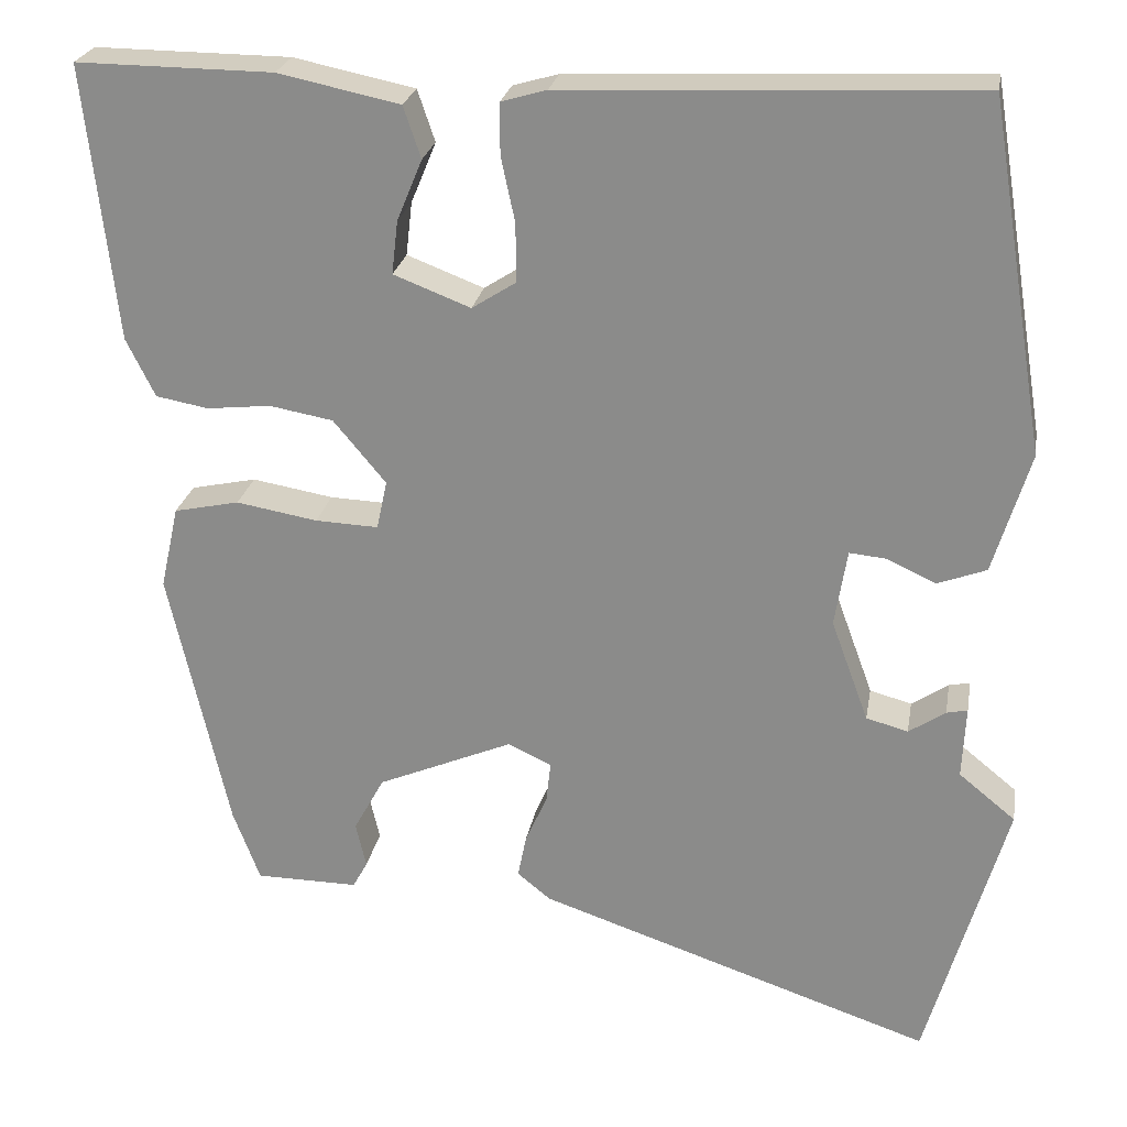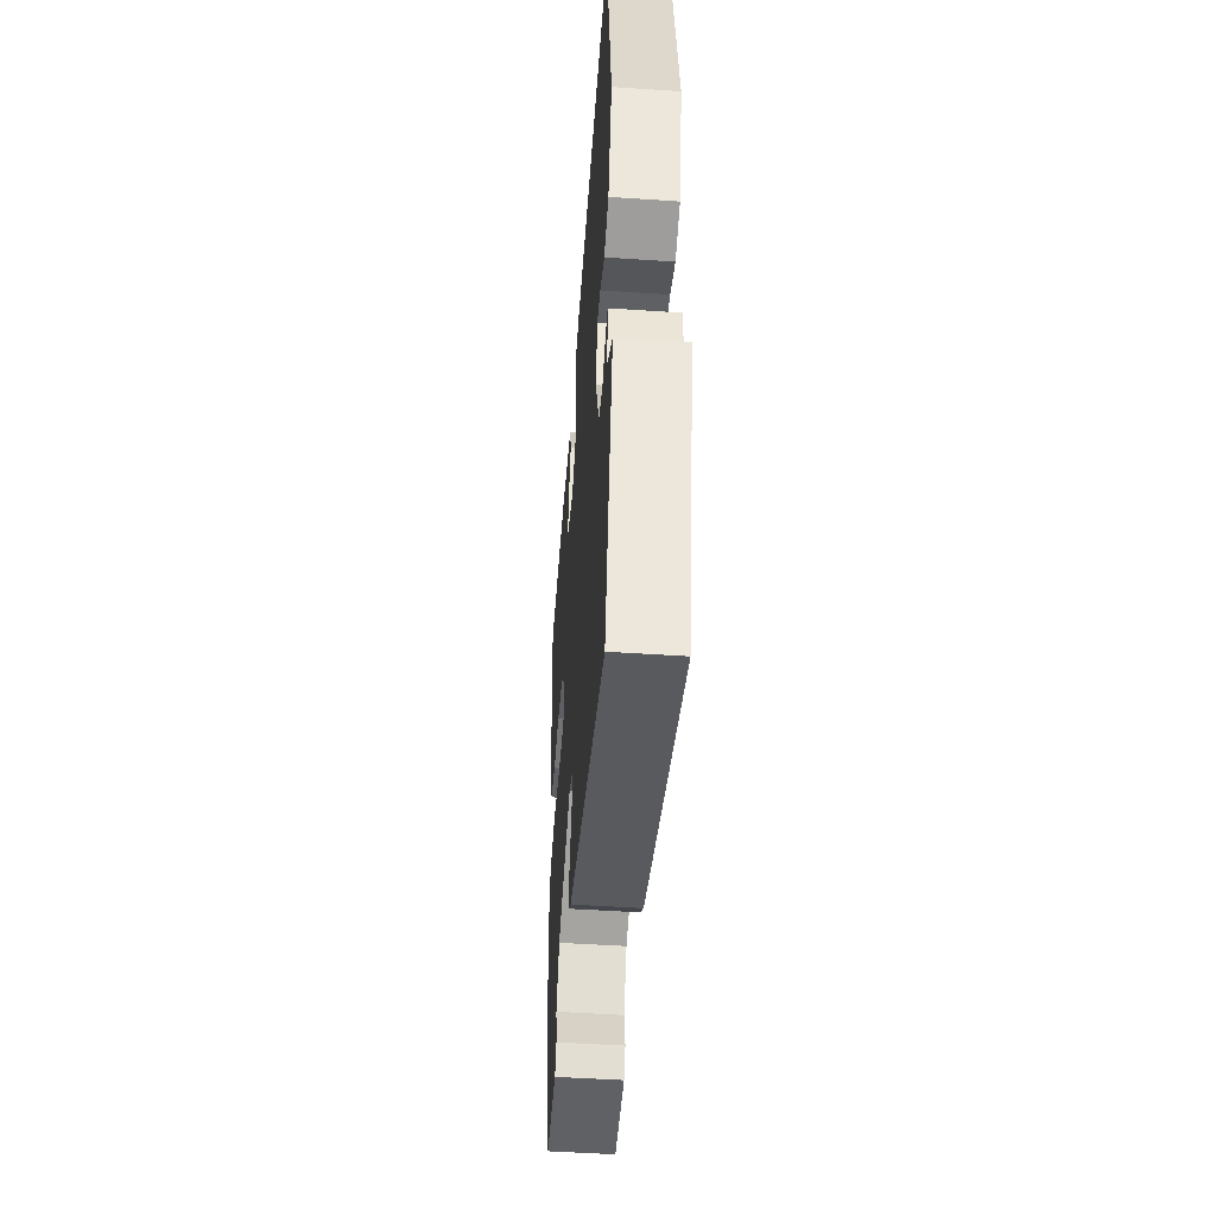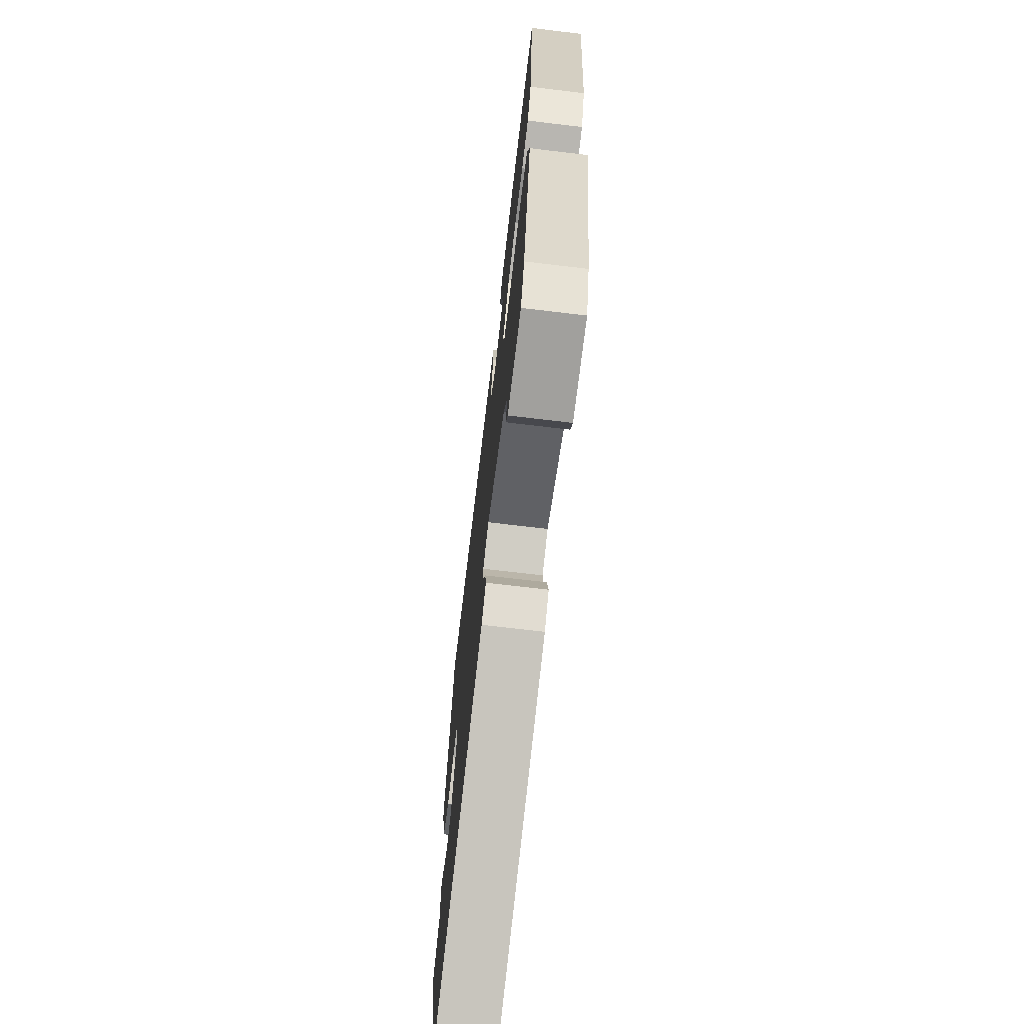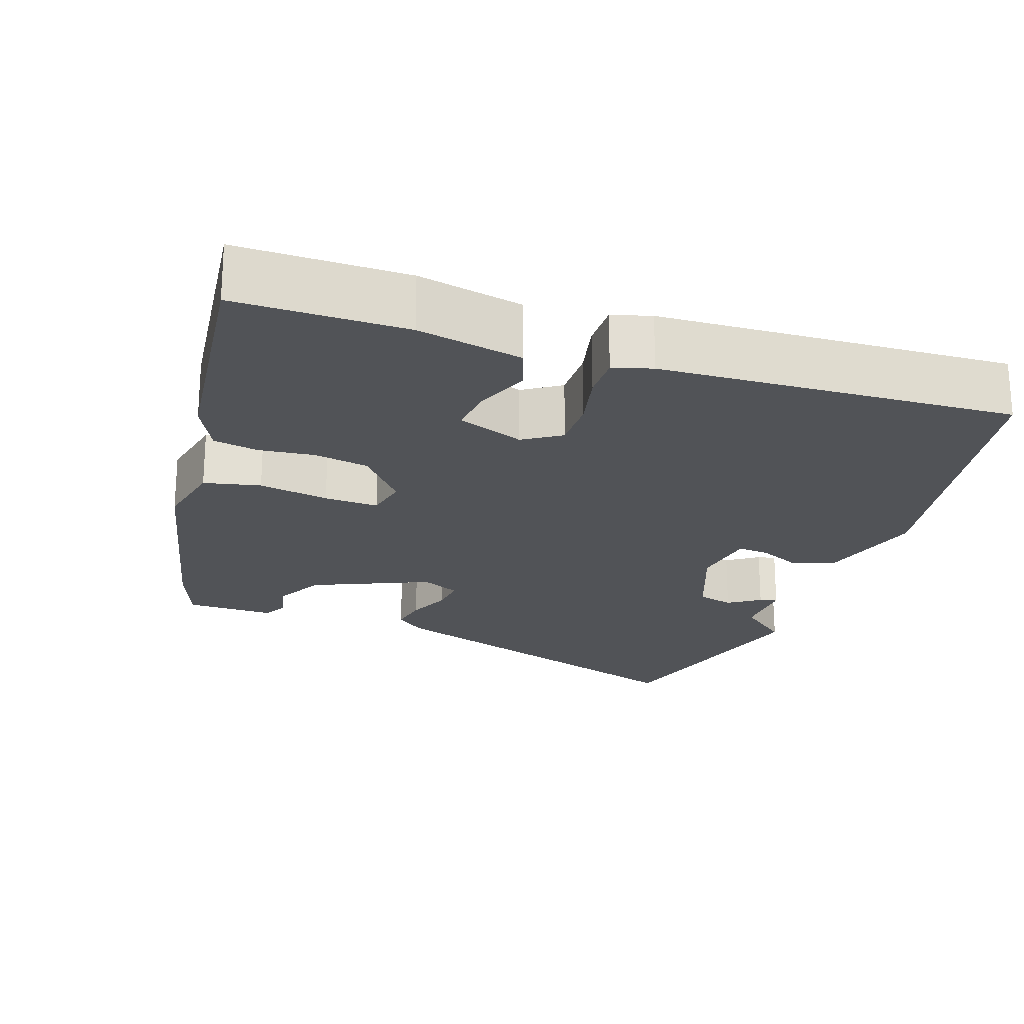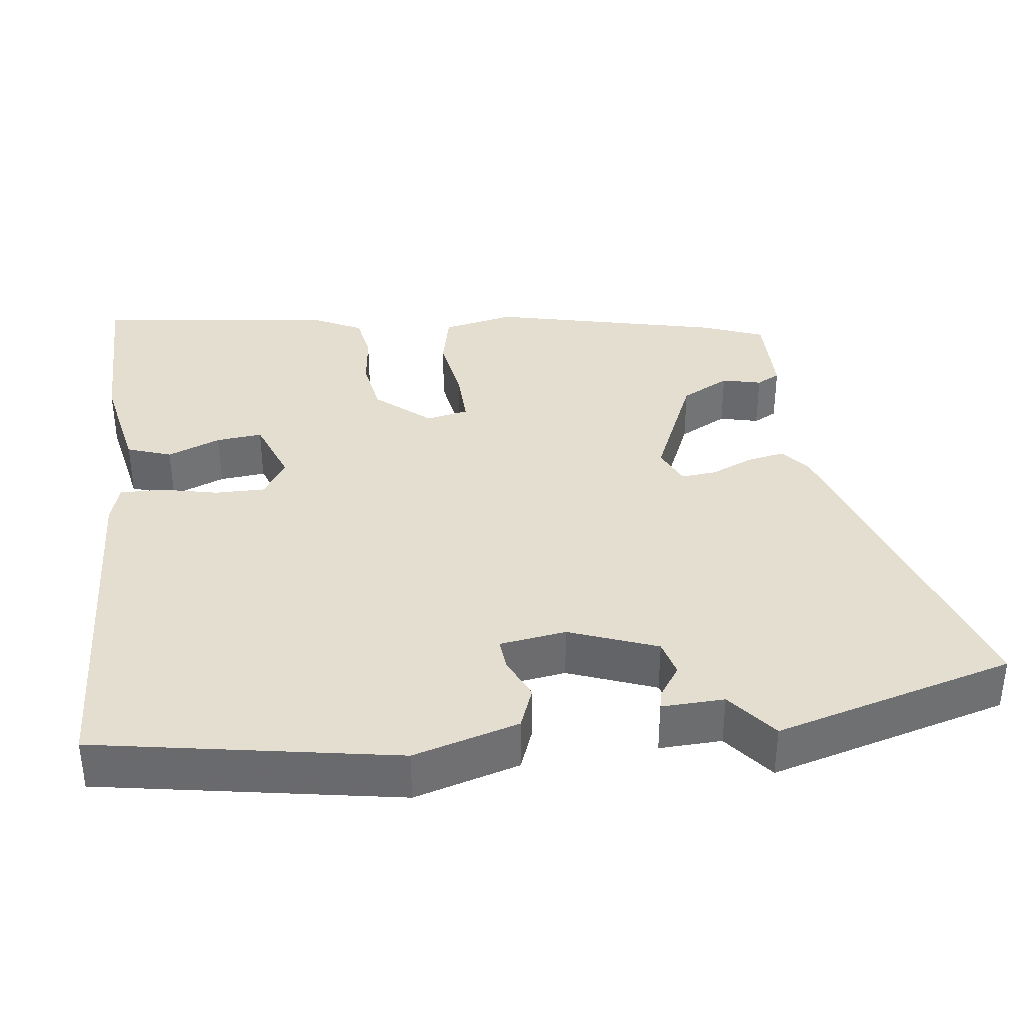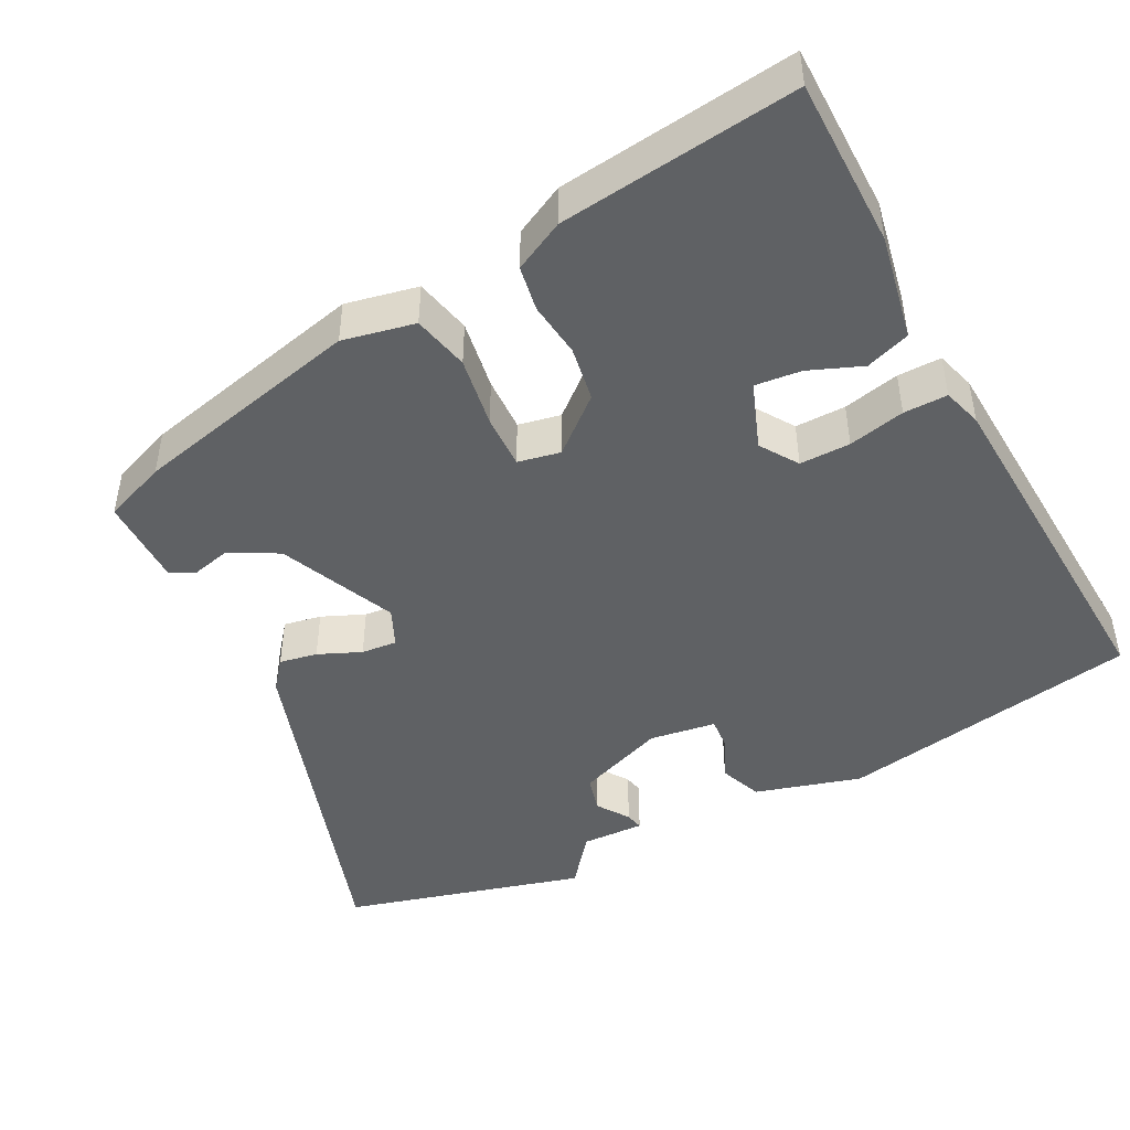
<metadata>
{"format":"obj","ext":"obj","renderer":"f3d","projection":"perspective","resolution":1024,"background":"white","views":[{"elev":24.4,"azim":9.8,"up":"+Z"},{"elev":-50.0,"azim":85.8,"up":"+Z"},{"elev":-71.2,"azim":-96.8,"up":"+Z"},{"elev":-22.1,"azim":-18.6,"up":"+Y"},{"elev":36.5,"azim":83.4,"up":"+Y"},{"elev":-46.2,"azim":-62.0,"up":"+Y"}]}
</metadata>
<code>
v 0.536 0.07 -0.376
v 0.445 0.07 -0.692
v -0.008 0.07 -0.539
v -0.046 0.07 -0.508
v -0.036 0.07 -0.458
v -0.011 0.07 -0.402
v -0.006 0.07 -0.355
v -0.056 0.07 -0.332
v -0.211 0.07 -0.398
v -0.246 0.07 -0.462
v -0.234 0.07 -0.514
v -0.251 0.07 -0.545
v -0.369 0.07 -0.544
v -0.4 0.07 -0.461
v -0.468 0.07 -0.156
v -0.447 0.07 -0.061
v -0.372 0.07 -0.045
v -0.279 0.07 -0.061
v -0.207 0.07 -0.064
v -0.195 0.07 -0.008
v -0.255 0.07 0.064
v -0.328 0.07 0.077
v -0.401 0.07 0.069
v -0.461 0.07 0.08
v -0.494 0.07 0.147
v -0.529 0.07 0.462
v -0.304 0.07 0.46
v -0.165 0.07 0.431
v -0.145 0.07 0.372
v -0.174 0.07 0.302
v -0.181 0.07 0.241
v -0.093 0.07 0.207
v -0.043 0.07 0.239
v -0.043 0.07 0.306
v -0.059 0.07 0.381
v -0.059 0.07 0.439
v -0.007 0.07 0.454
v 0.462 0.07 0.474
v 0.528 0.07 0.075
v 0.486 0.07 -0.064
v 0.43 0.07 -0.085
v 0.374 0.07 -0.059
v 0.332 0.07 -0.055
v 0.318 0.07 -0.143
v 0.361 0.07 -0.26
v 0.409 0.07 -0.273
v 0.451 0.07 -0.245
v 0.475 0.07 -0.24
v 0.471 0.07 -0.323
v 0.536 0 -0.376
v 0.445 0 -0.692
v -0.008 0 -0.539
v -0.046 0 -0.508
v -0.036 0 -0.458
v -0.011 0 -0.402
v -0.006 0 -0.355
v -0.056 0 -0.332
v -0.211 0 -0.398
v -0.246 0 -0.462
v -0.234 0 -0.514
v -0.251 0 -0.545
v -0.369 0 -0.544
v -0.4 0 -0.461
v -0.468 0 -0.156
v -0.447 0 -0.061
v -0.372 0 -0.045
v -0.279 0 -0.061
v -0.207 0 -0.064
v -0.195 0 -0.008
v -0.255 0 0.064
v -0.328 0 0.077
v -0.401 0 0.069
v -0.461 0 0.08
v -0.494 0 0.147
v -0.529 0 0.462
v -0.304 0 0.46
v -0.165 0 0.431
v -0.145 0 0.372
v -0.174 0 0.302
v -0.181 0 0.241
v -0.093 0 0.207
v -0.043 0 0.239
v -0.043 0 0.306
v -0.059 0 0.381
v -0.059 0 0.439
v -0.007 0 0.454
v 0.462 0 0.474
v 0.528 0 0.075
v 0.486 0 -0.064
v 0.43 0 -0.085
v 0.374 0 -0.059
v 0.332 0 -0.055
v 0.318 0 -0.143
v 0.361 0 -0.26
v 0.409 0 -0.273
v 0.451 0 -0.245
v 0.475 0 -0.24
v 0.471 0 -0.323
f 46 47 48 49
f 45 46 49 1
f 39 40 41 42
f 39 42 43
f 38 39 43
f 37 38 43
f 34 35 36 37
f 33 34 37 43
f 32 33 43 44
f 27 28 29 30
f 27 30 31
f 26 27 31
f 25 26 31
f 22 23 24 25
f 21 22 25 31
f 20 21 31 32
f 15 16 17 18
f 15 18 19
f 14 15 19
f 13 14 19
f 10 11 12 13
f 9 10 13 19
f 8 9 19 20
f 3 4 5 6
f 3 6 7
f 45 1 2 3
f 45 3 7
f 20 32 44 45
f 7 8 20 45
f 98 97 96 95
f 50 98 95 94
f 91 90 89 88
f 92 91 88
f 92 88 87
f 92 87 86
f 86 85 84 83
f 92 86 83 82
f 93 92 82 81
f 79 78 77 76
f 80 79 76
f 80 76 75
f 80 75 74
f 74 73 72 71
f 80 74 71 70
f 81 80 70 69
f 67 66 65 64
f 68 67 64
f 68 64 63
f 68 63 62
f 62 61 60 59
f 68 62 59 58
f 69 68 58 57
f 55 54 53 52
f 56 55 52
f 52 51 50 94
f 56 52 94
f 94 93 81 69
f 94 69 57 56
f 1 50 51 2
f 2 51 52 3
f 3 52 53 4
f 4 53 54 5
f 5 54 55 6
f 6 55 56 7
f 7 56 57 8
f 8 57 58 9
f 9 58 59 10
f 10 59 60 11
f 11 60 61 12
f 12 61 62 13
f 13 62 63 14
f 14 63 64 15
f 15 64 65 16
f 16 65 66 17
f 17 66 67 18
f 18 67 68 19
f 19 68 69 20
f 20 69 70 21
f 21 70 71 22
f 22 71 72 23
f 23 72 73 24
f 24 73 74 25
f 25 74 75 26
f 26 75 76 27
f 27 76 77 28
f 28 77 78 29
f 29 78 79 30
f 30 79 80 31
f 31 80 81 32
f 32 81 82 33
f 33 82 83 34
f 34 83 84 35
f 35 84 85 36
f 36 85 86 37
f 37 86 87 38
f 38 87 88 39
f 39 88 89 40
f 40 89 90 41
f 41 90 91 42
f 42 91 92 43
f 43 92 93 44
f 44 93 94 45
f 45 94 95 46
f 46 95 96 47
f 47 96 97 48
f 48 97 98 49
f 49 98 50 1

</code>
